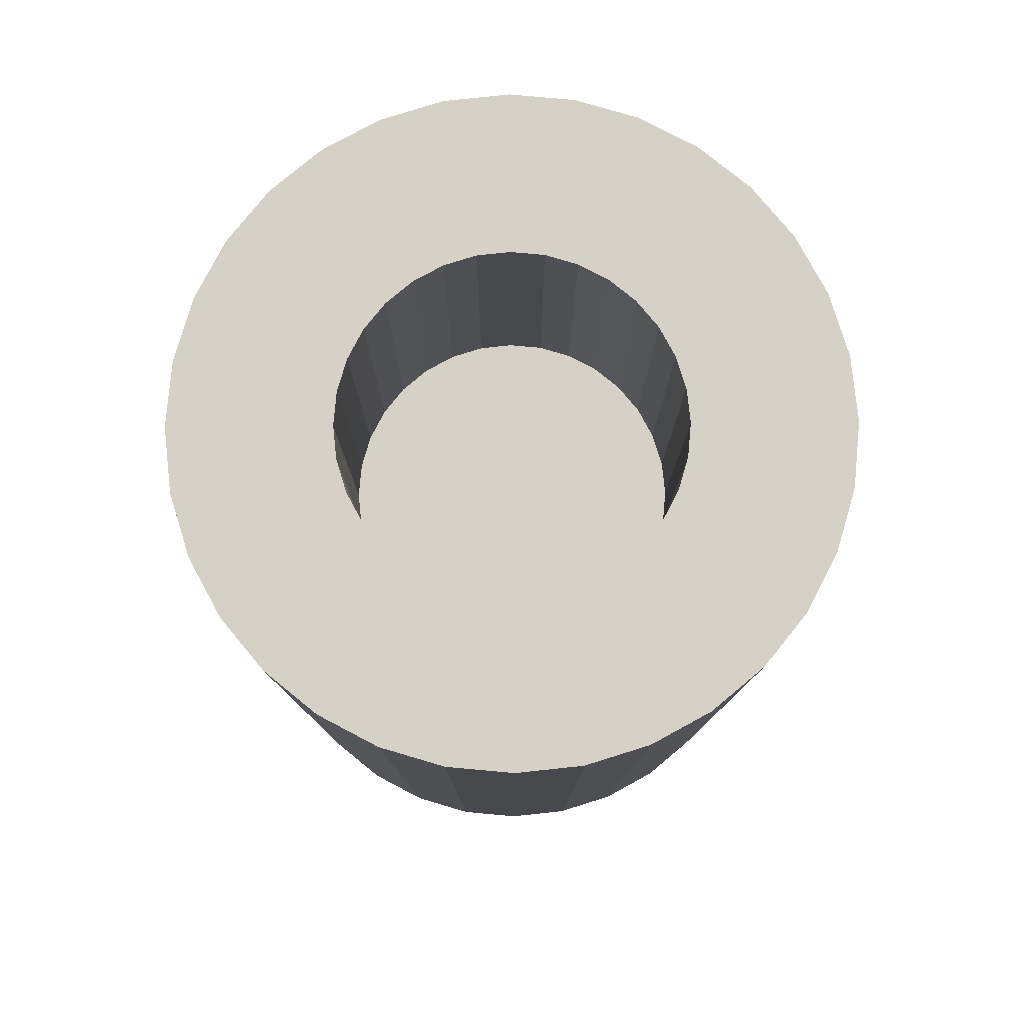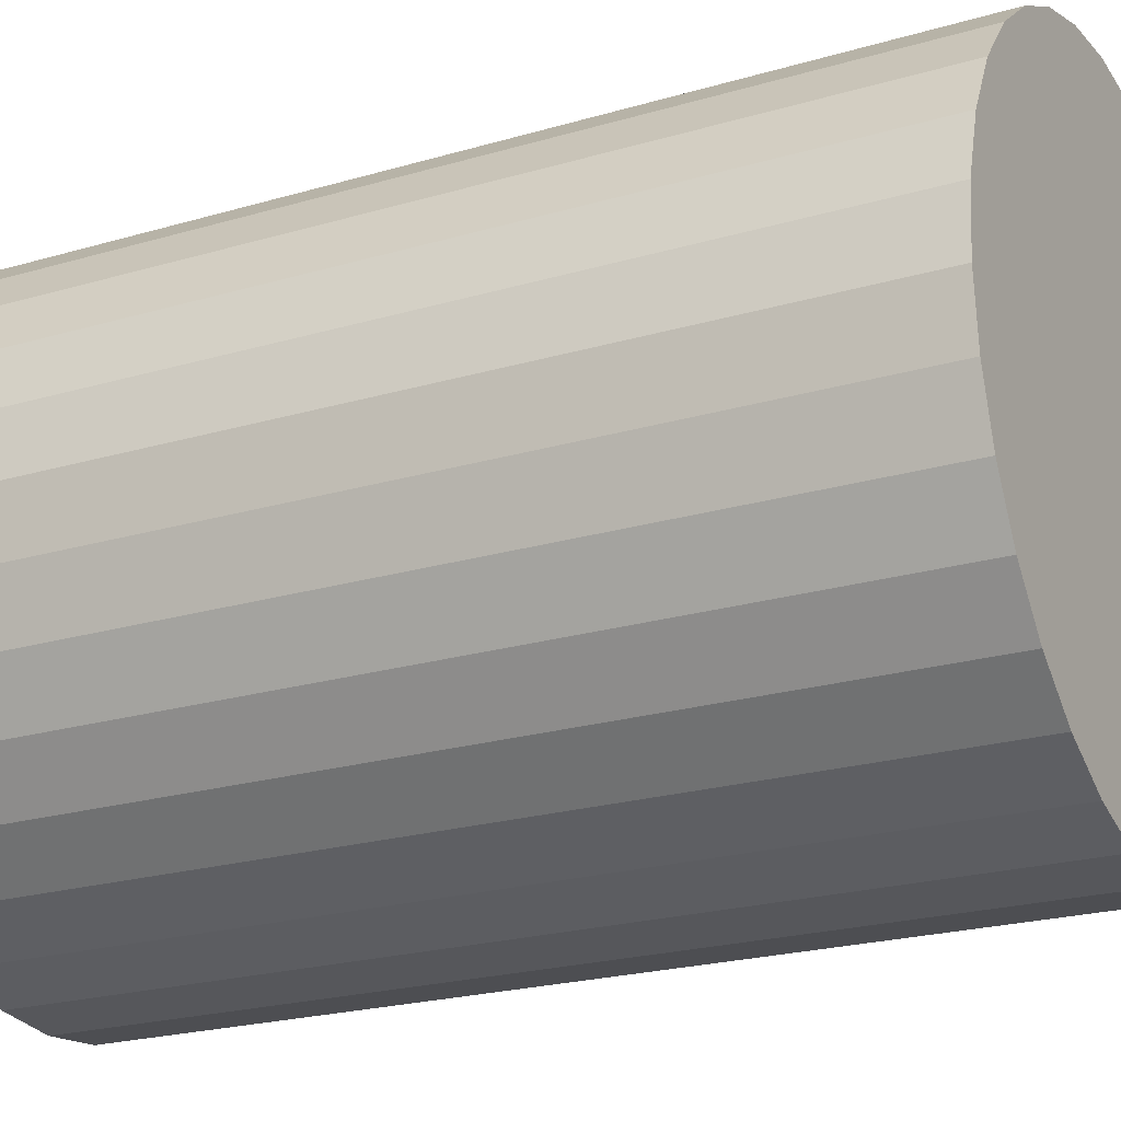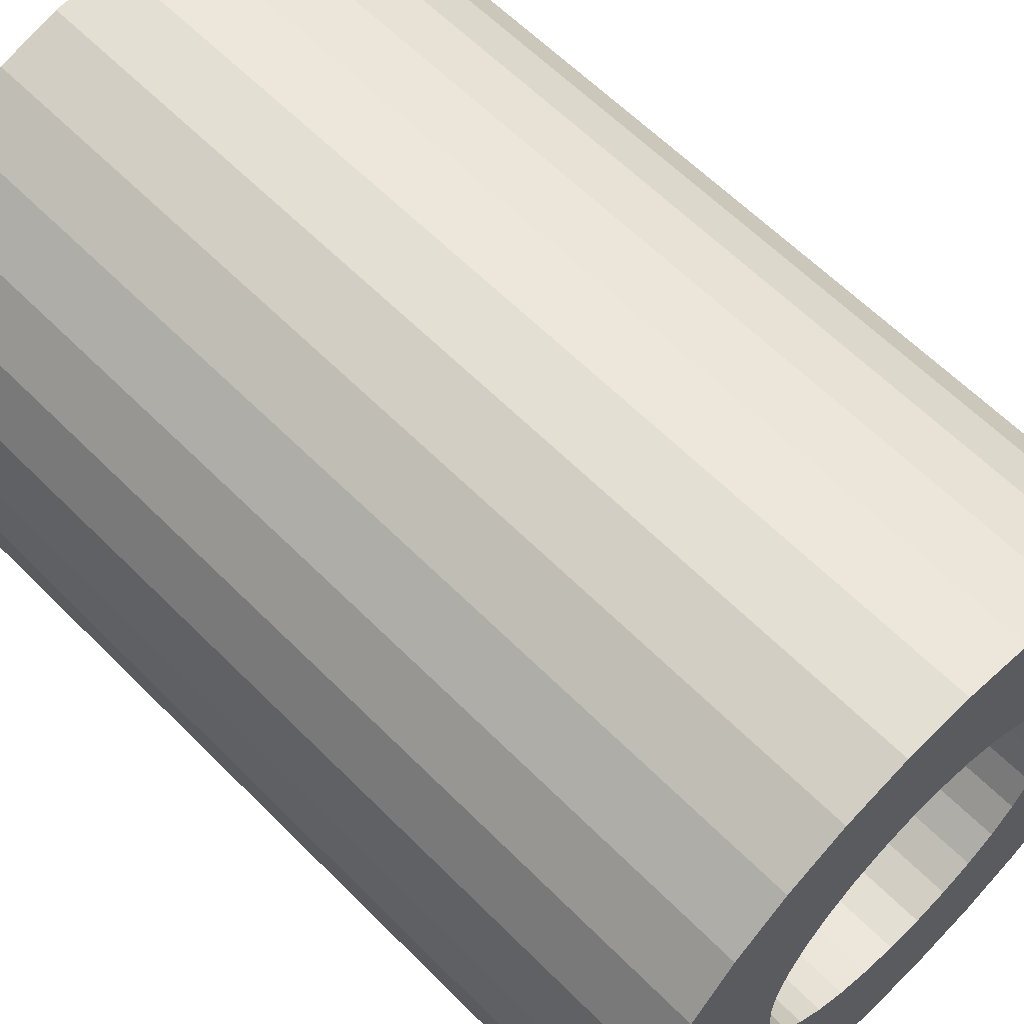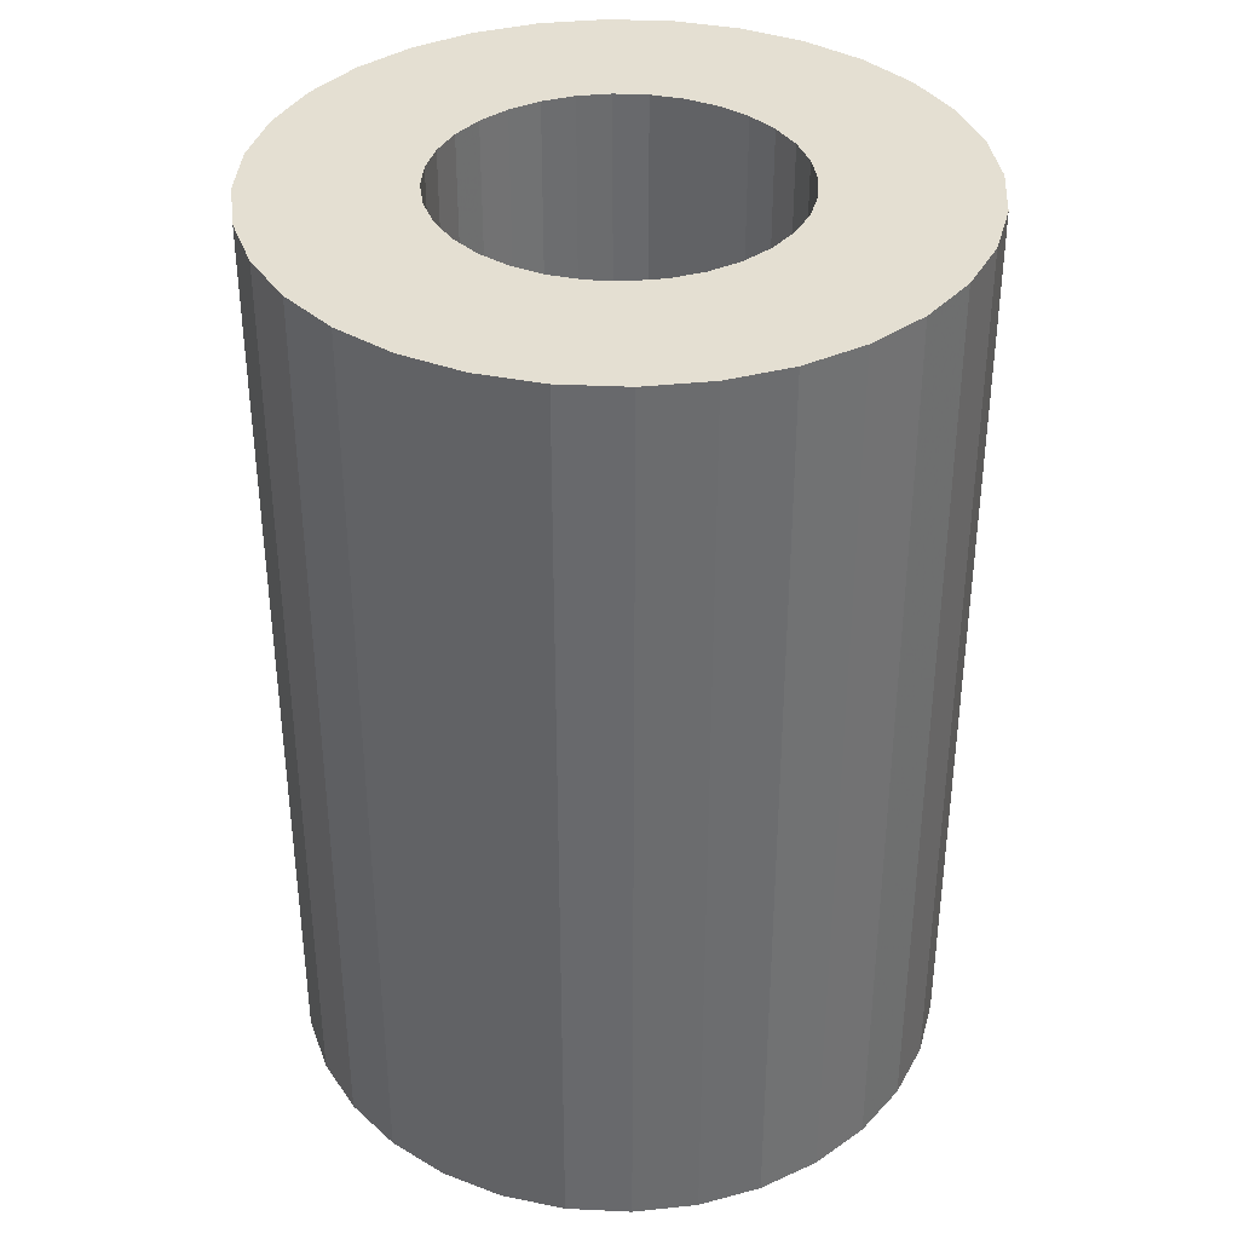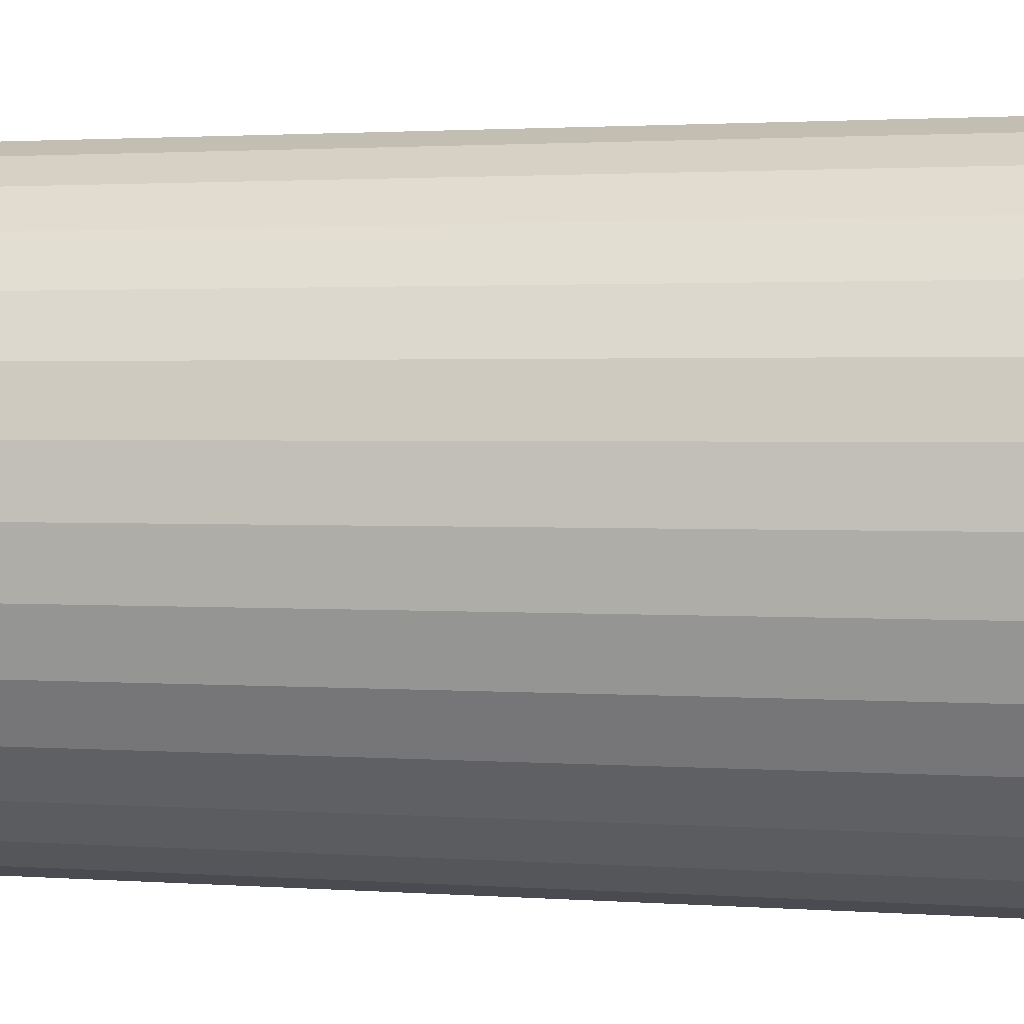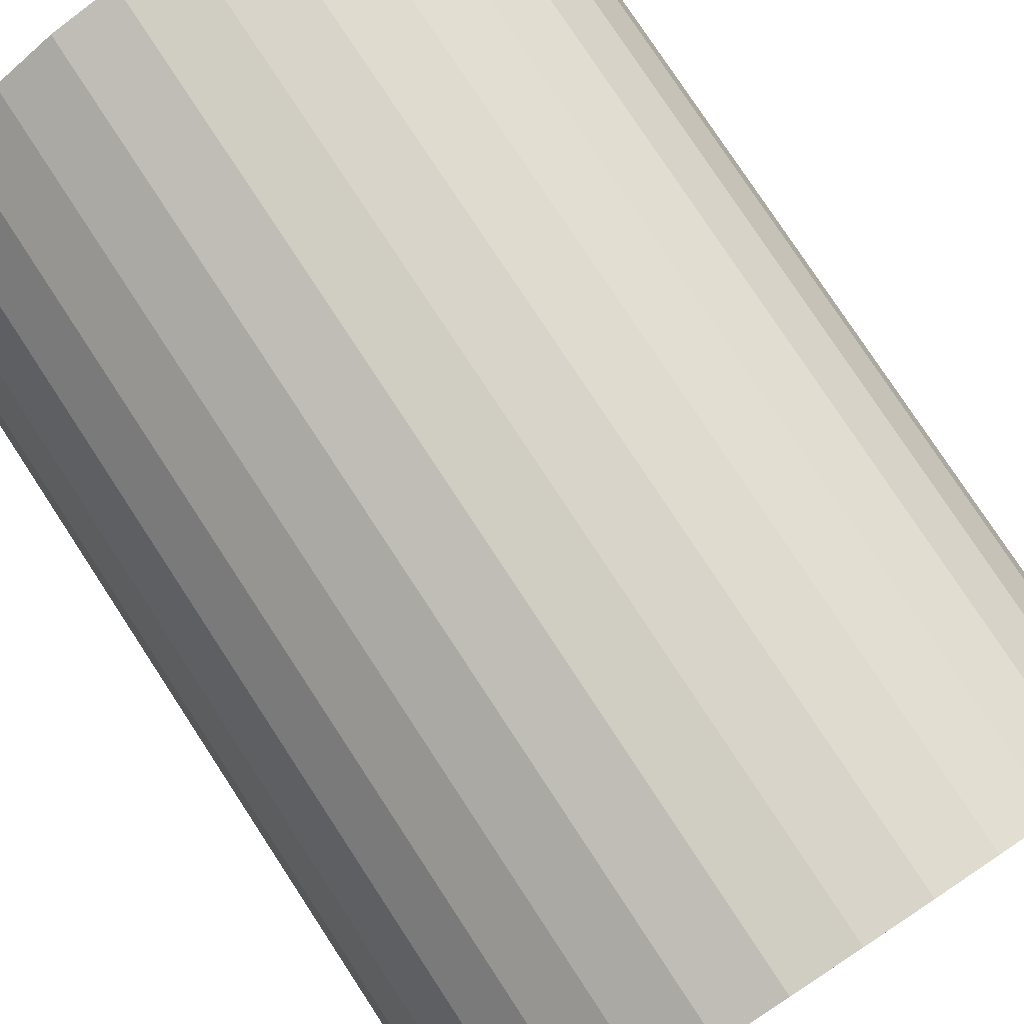
<metadata>
{"format":"obj","ext":"obj","renderer":"f3d","projection":"perspective","resolution":1024,"background":"white","views":[{"elev":79.7,"azim":145.8,"up":"+Y"},{"elev":-22.3,"azim":-62.9,"up":"+Z"},{"elev":61.0,"azim":135.7,"up":"+Z"},{"elev":36.9,"azim":-2.1,"up":"+Y"},{"elev":1.9,"azim":104.4,"up":"+Z"},{"elev":78.6,"azim":146.7,"up":"+Z"}]}
</metadata>
<code>
o Cylinder.LO
v 0 -0.6395 -0.2869
v 0 -0.1361 -0.1478
v 0 0.1723 -0.2869
v 0.05598 -0.6395 -0.2814
v 0.02884 -0.1361 -0.145
v 0.05598 0.1723 -0.2814
v 0.1098 -0.6395 -0.2651
v 0.05656 -0.1361 -0.1366
v 0.1098 0.1723 -0.2651
v 0.1594 -0.6395 -0.2386
v 0.08212 -0.1361 -0.1229
v 0.1594 0.1723 -0.2386
v 0.2029 -0.6395 -0.2029
v 0.1045 -0.1361 -0.1045
v 0.2029 0.1723 -0.2029
v 0.2386 -0.6395 -0.1594
v 0.1229 -0.1361 -0.08212
v 0.2386 0.1723 -0.1594
v 0.2651 -0.6395 -0.1098
v 0.1366 -0.1361 -0.05656
v 0.2651 0.1723 -0.1098
v 0.2814 -0.6395 -0.05598
v 0.145 -0.1361 -0.02884
v 0.2814 0.1723 -0.05598
v 0.2869 -0.6395 0
v 0.1478 -0.1361 0
v 0.2869 0.1723 0
v 0.2814 -0.6395 0.05598
v 0.145 -0.1361 0.02884
v 0.2814 0.1723 0.05598
v 0.1366 -0.1361 0.05656
v 0.2651 -0.6395 0.1098
v 0.2651 0.1723 0.1098
v 0.2386 -0.6395 0.1594
v 0.1229 -0.1361 0.08212
v 0.2386 0.1723 0.1594
v 0.2029 -0.6395 0.2029
v 0.1045 -0.1361 0.1045
v 0.2029 0.1723 0.2029
v 0.1594 -0.6395 0.2386
v 0.08212 -0.1361 0.1229
v 0.1594 0.1723 0.2386
v 0.1098 -0.6395 0.2651
v 0.05656 -0.1361 0.1366
v 0.1098 0.1723 0.2651
v 0.02884 -0.1361 0.145
v 0.05598 -0.6395 0.2814
v 0.05598 0.1723 0.2814
v 0 -0.6395 0.2869
v 0 -0.1361 0.1478
v 0 0.1723 0.2869
v -0.05598 -0.6395 0.2814
v -0.02884 -0.1361 0.145
v -0.05598 0.1723 0.2814
v -0.1098 -0.6395 0.2651
v -0.05656 -0.1361 0.1366
v -0.1098 0.1723 0.2651
v -0.1594 -0.6395 0.2386
v -0.08212 -0.1361 0.1229
v -0.1594 0.1723 0.2386
v -0.2029 -0.6395 0.2029
v -0.1045 -0.1361 0.1045
v -0.2029 0.1723 0.2029
v -0.2386 -0.6395 0.1594
v -0.1229 -0.1361 0.08212
v -0.2386 0.1723 0.1594
v -0.2651 -0.6395 0.1098
v -0.1366 -0.1361 0.05656
v -0.2651 0.1723 0.1098
v -0.2814 -0.6395 0.05598
v -0.145 -0.1361 0.02884
v -0.2814 0.1723 0.05598
v -0.2869 -0.6395 0
v -0.1478 -0.1361 0
v -0.2869 0.1723 0
v -0.2814 -0.6395 -0.05598
v -0.145 -0.1361 -0.02884
v -0.2814 0.1723 -0.05598
v -0.2651 -0.6395 -0.1098
v -0.1366 -0.1361 -0.05656
v -0.2651 0.1723 -0.1098
v -0.2386 -0.6395 -0.1594
v -0.1229 -0.1361 -0.08212
v -0.2386 0.1723 -0.1594
v -0.2029 -0.6395 -0.2029
v -0.1045 -0.1361 -0.1045
v -0.2029 0.1723 -0.2029
v -0.1594 -0.6395 -0.2386
v -0.08212 -0.1361 -0.1229
v -0.1594 0.1723 -0.2386
v -0.1098 -0.6395 -0.2651
v -0.05656 -0.1361 -0.1366
v -0.1098 0.1723 -0.2651
v -0.05598 -0.6395 -0.2814
v -0.02884 -0.1361 -0.145
v -0.05598 0.1723 -0.2814
v -0.1478 0.1723 0
v -0.1366 0.1723 0.05656
v -0.145 0.1723 0.02884
v -0.145 0.1723 -0.02884
v -0.1045 0.1723 0.1045
v -0.1229 0.1723 0.08212
v -0.1229 0.1723 -0.08212
v -0.1366 0.1723 -0.05656
v -0.1045 0.1723 -0.1045
v -0.05656 0.1723 0.1366
v -0.08212 0.1723 0.1229
v -0.08212 0.1723 -0.1229
v 0 0.1723 -0.1478
v -0.02884 0.1723 -0.145
v 0.05656 0.1723 -0.1366
v 0.02884 0.1723 -0.145
v -0.05656 0.1723 -0.1366
v -0.02884 0.1723 0.145
v 0.02884 0.1723 0.145
v 0 0.1723 0.1478
v 0.08212 0.1723 0.1229
v 0.08212 0.1723 -0.1229
v 0.05656 0.1723 0.1366
v 0.1045 0.1723 -0.1045
v 0.1229 0.1723 0.08212
v 0.1229 0.1723 -0.08212
v 0.1478 0.1723 0
v 0.145 0.1723 -0.02884
v 0.145 0.1723 0.02884
v 0.1366 0.1723 -0.05656
v 0.1366 0.1723 0.05656
v 0.1045 0.1723 0.1045
f 1 6 4
f 6 7 4
f 9 10 7
f 12 13 10
f 15 16 13
f 18 19 16
f 21 22 19
f 24 25 22
f 25 30 28
f 30 32 28
f 33 34 32
f 36 37 34
f 39 40 37
f 42 43 40
f 45 47 43
f 48 49 47
f 51 52 49
f 54 55 52
f 57 58 55
f 60 61 58
f 63 64 61
f 66 67 64
f 69 70 67
f 72 73 70
f 73 78 76
f 78 79 76
f 81 82 79
f 84 85 82
f 87 88 85
f 88 93 91
f 102 98 78
f 126 124 21
f 93 94 91
f 96 1 94
f 43 67 91
f 2 112 109
f 5 111 112
f 8 118 111
f 11 120 118
f 17 120 14
f 20 122 17
f 23 126 20
f 26 124 23
f 29 123 26
f 31 125 29
f 35 127 31
f 38 121 35
f 41 128 38
f 44 117 41
f 46 119 44
f 50 115 46
f 53 116 50
f 56 114 53
f 59 106 56
f 62 107 59
f 62 102 101
f 65 98 102
f 68 99 98
f 71 97 99
f 74 100 97
f 77 104 100
f 80 103 104
f 83 105 103
f 86 108 105
f 89 113 108
f 92 110 113
f 95 109 110
f 92 68 44
f 1 3 6
f 6 9 7
f 9 12 10
f 12 15 13
f 15 18 16
f 18 21 19
f 21 24 22
f 24 27 25
f 25 27 30
f 30 33 32
f 33 36 34
f 36 39 37
f 39 42 40
f 42 45 43
f 45 48 47
f 48 51 49
f 51 54 52
f 54 57 55
f 57 60 58
f 60 63 61
f 63 66 64
f 66 69 67
f 69 72 70
f 72 75 73
f 73 75 78
f 78 81 79
f 81 84 82
f 84 87 85
f 87 90 88
f 88 90 93
f 72 69 66
f 66 63 60
f 60 57 106
f 60 106 107
f 72 66 60
f 78 75 72
f 104 81 78
f 100 104 78
f 78 72 60
f 60 107 101
f 60 101 102
f 97 100 78
f 99 97 78
f 78 60 102
f 98 99 78
f 18 15 12
f 12 9 6
f 6 3 96
f 96 93 90
f 90 87 84
f 84 81 104
f 84 104 103
f 96 90 84
f 12 6 96
f 21 18 12
f 27 24 21
f 33 30 27
f 39 36 33
f 45 42 39
f 51 48 45
f 57 54 51
f 114 106 57
f 116 114 57
f 57 51 45
f 45 39 33
f 33 27 21
f 21 12 96
f 96 84 103
f 96 103 105
f 45 33 21
f 116 57 45
f 115 116 45
f 96 105 108
f 96 108 113
f 119 115 45
f 117 119 45
f 96 113 110
f 96 110 109
f 128 117 45
f 121 128 45
f 96 109 112
f 96 112 111
f 121 45 21
f 127 121 21
f 21 96 111
f 21 111 118
f 125 127 21
f 123 125 21
f 21 118 120
f 21 120 122
f 124 123 21
f 21 122 126
f 93 96 94
f 96 3 1
f 91 94 1
f 1 4 7
f 7 10 13
f 13 16 19
f 19 22 25
f 25 28 32
f 32 34 37
f 37 40 43
f 43 47 49
f 49 52 55
f 55 58 61
f 61 64 67
f 67 70 73
f 73 76 79
f 79 82 85
f 85 88 91
f 91 1 7
f 7 13 19
f 19 25 32
f 32 37 43
f 43 49 55
f 55 61 67
f 67 73 79
f 79 85 91
f 91 7 19
f 19 32 43
f 43 55 67
f 67 79 91
f 91 19 43
f 2 5 112
f 5 8 111
f 8 11 118
f 11 14 120
f 17 122 120
f 20 126 122
f 23 124 126
f 26 123 124
f 29 125 123
f 31 127 125
f 35 121 127
f 38 128 121
f 41 117 128
f 44 119 117
f 46 115 119
f 50 116 115
f 53 114 116
f 56 106 114
f 59 107 106
f 62 101 107
f 62 65 102
f 65 68 98
f 68 71 99
f 71 74 97
f 74 77 100
f 77 80 104
f 80 83 103
f 83 86 105
f 86 89 108
f 89 92 113
f 92 95 110
f 95 2 109
f 44 41 38
f 38 35 31
f 31 29 26
f 26 23 20
f 20 17 14
f 14 11 8
f 8 5 2
f 2 95 92
f 92 89 86
f 86 83 80
f 80 77 74
f 74 71 68
f 68 65 62
f 62 59 56
f 56 53 50
f 50 46 44
f 44 38 31
f 31 26 20
f 20 14 8
f 8 2 92
f 92 86 80
f 80 74 68
f 68 62 56
f 56 50 44
f 44 31 20
f 20 8 92
f 92 80 68
f 68 56 44
f 44 20 92

</code>
